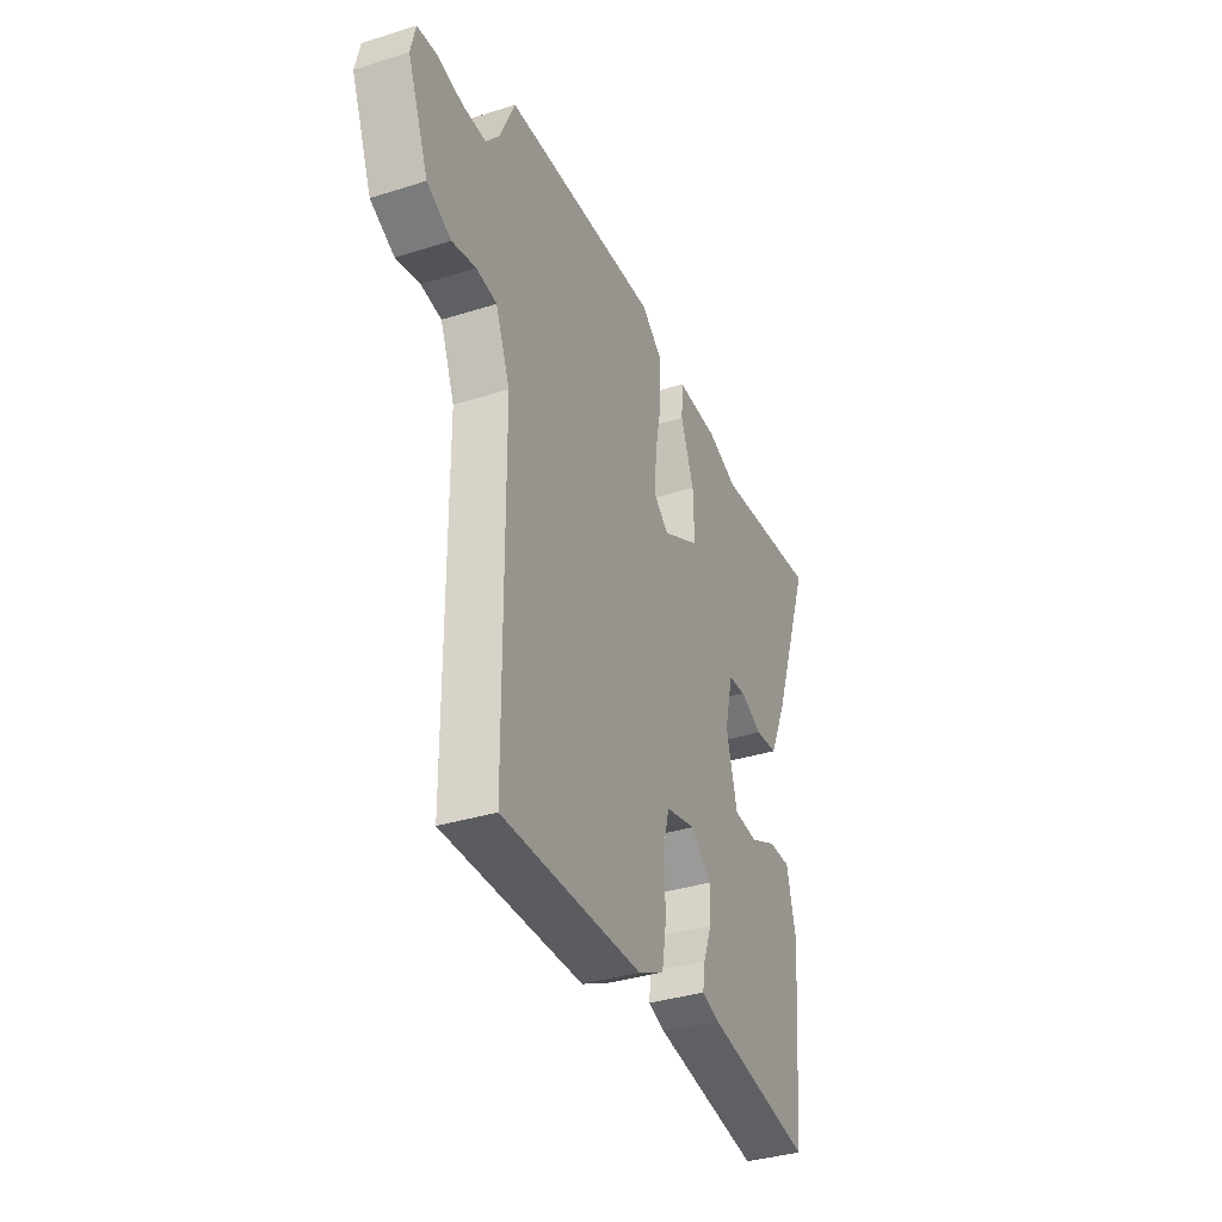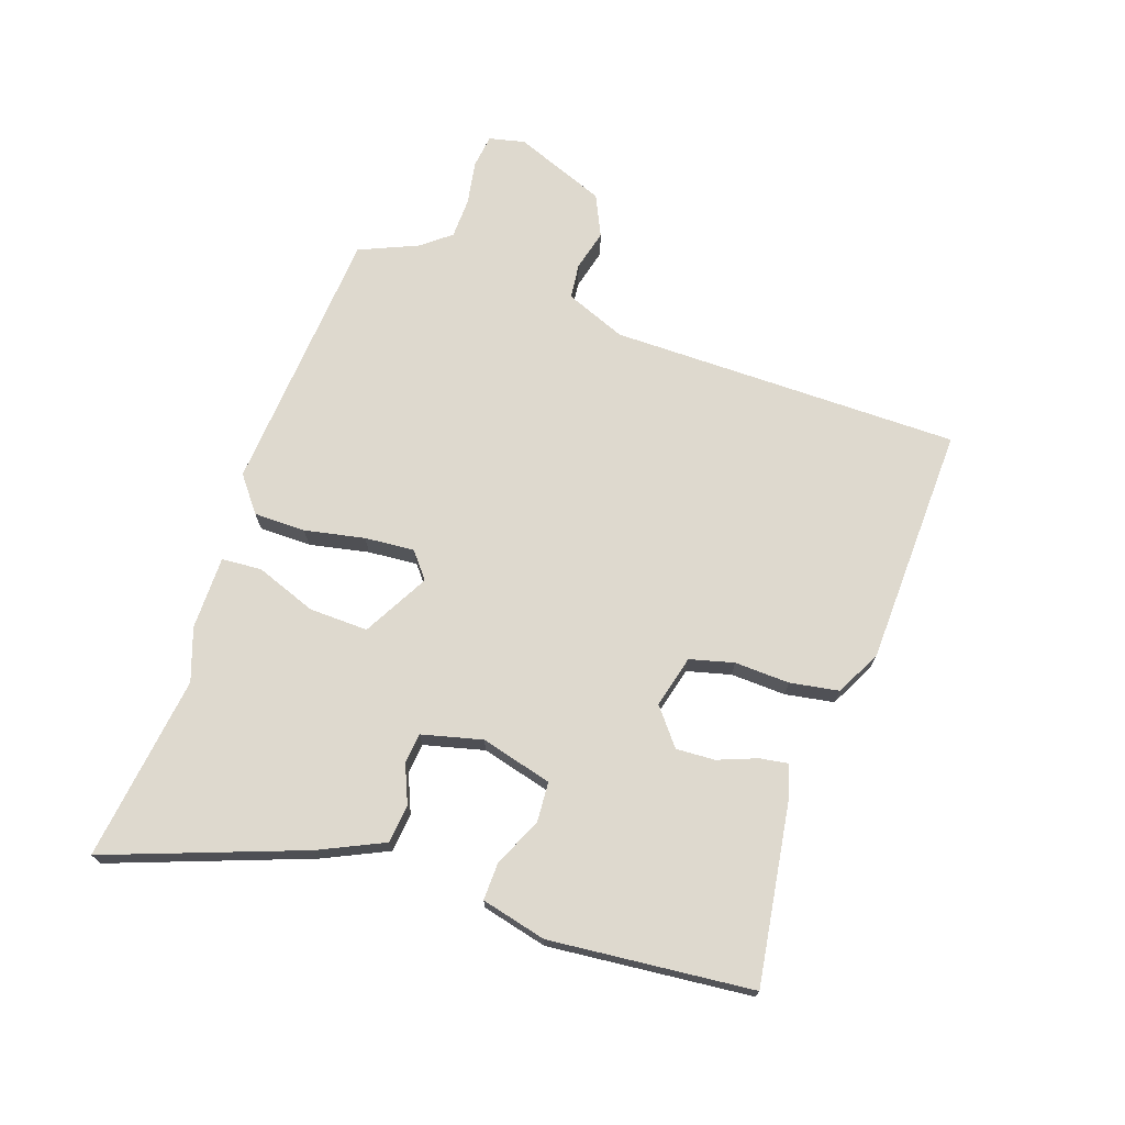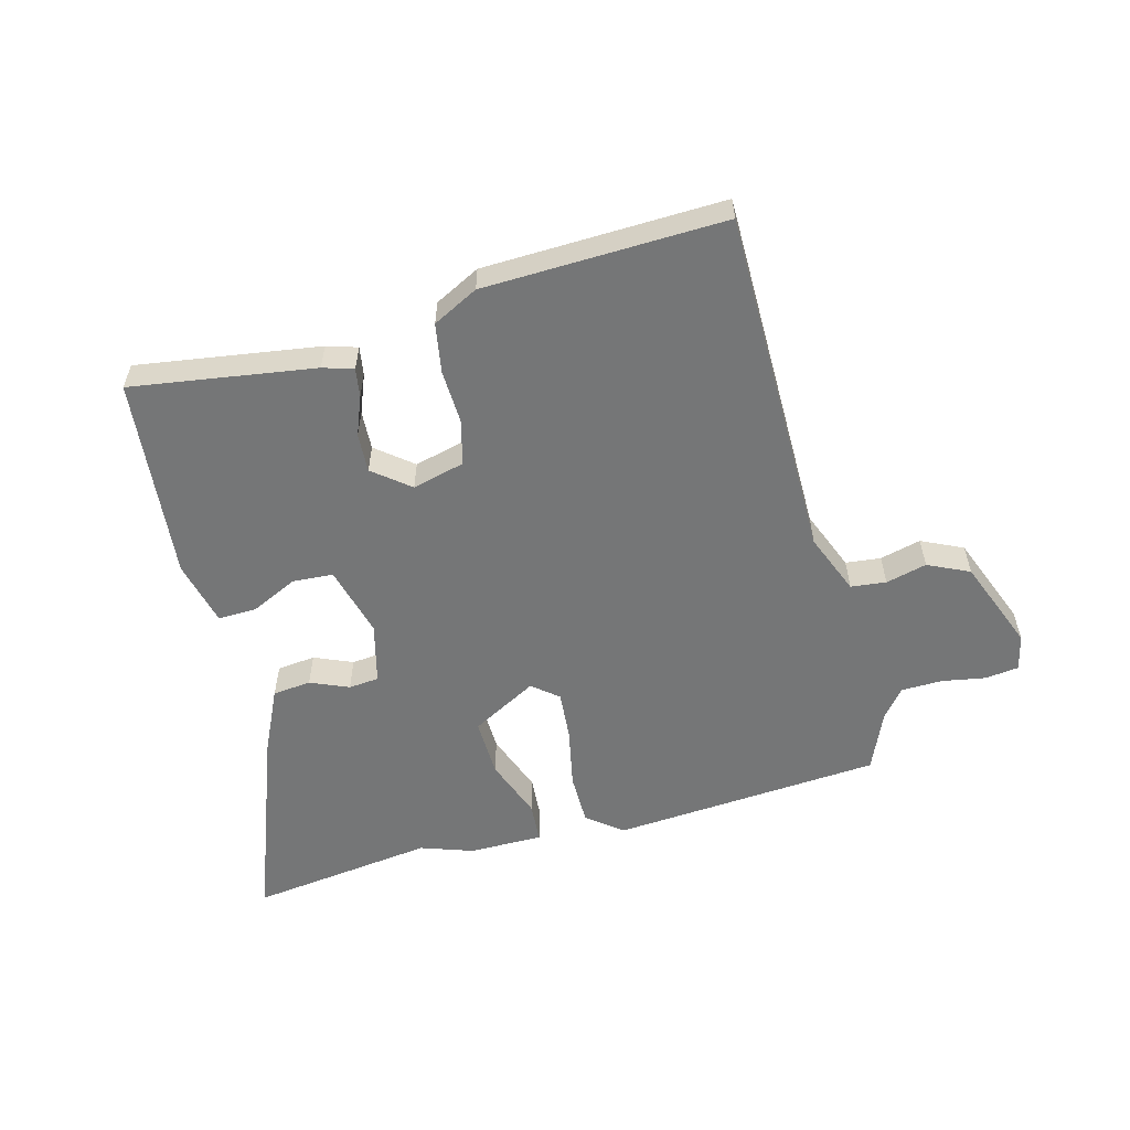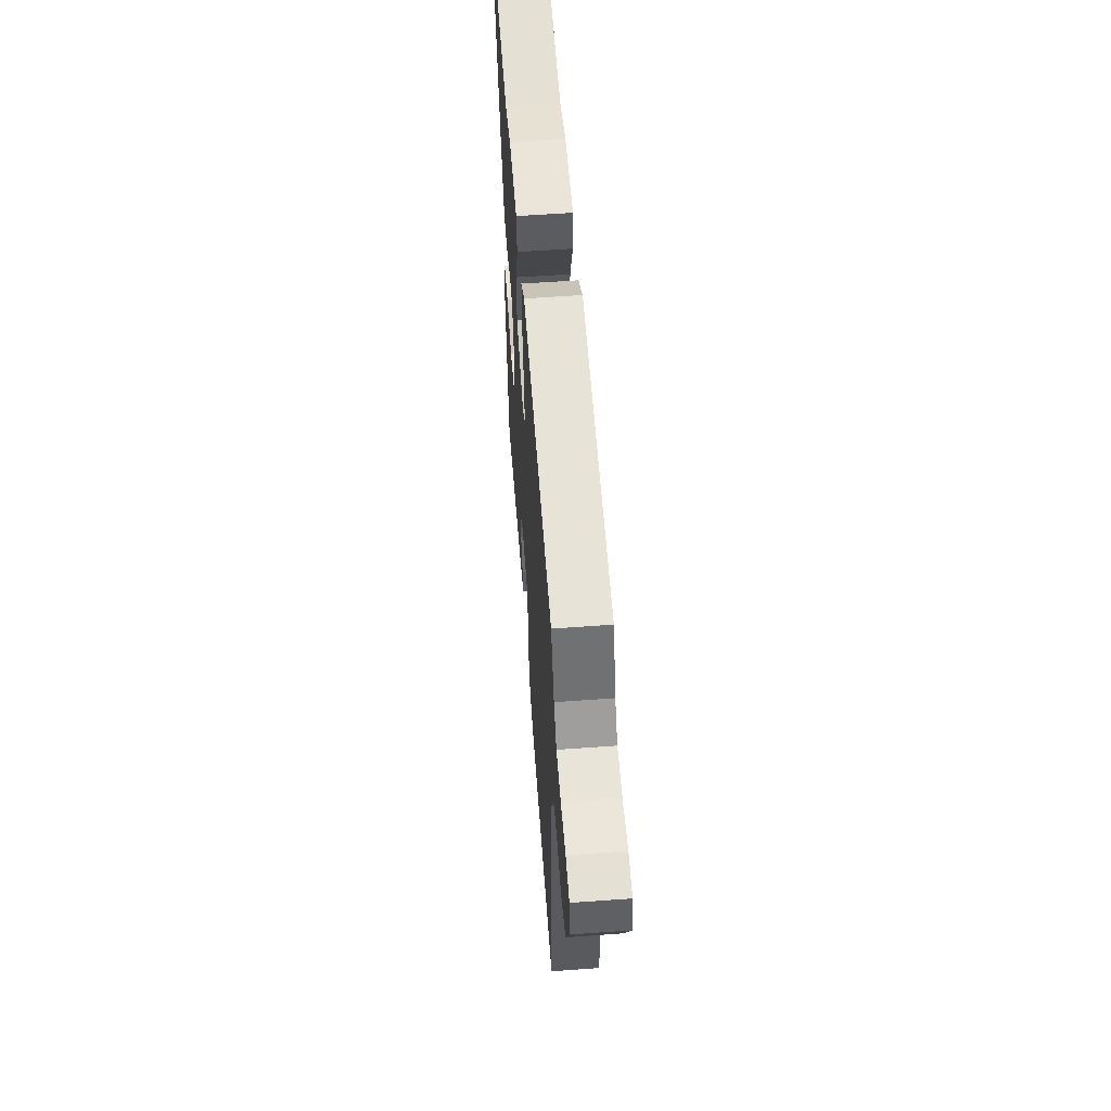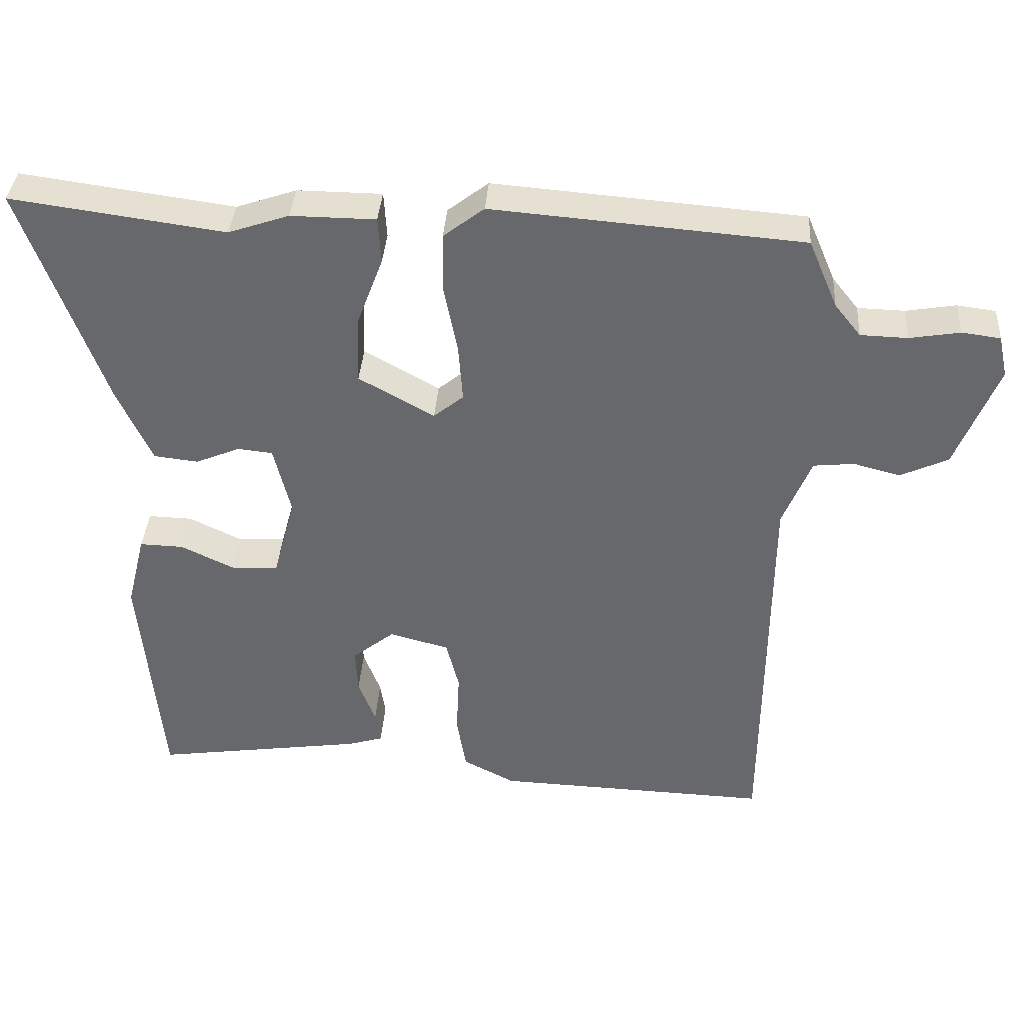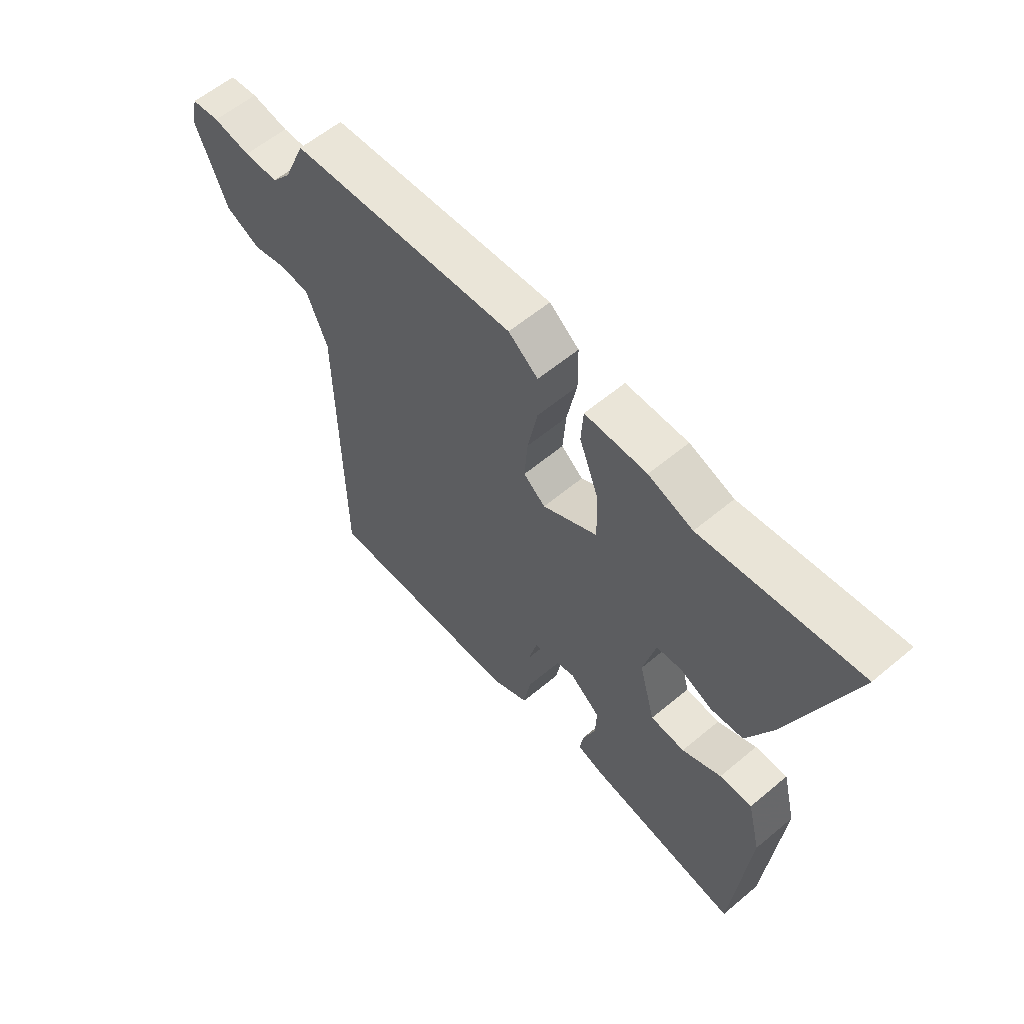
<metadata>
{"format":"obj","ext":"obj","renderer":"f3d","projection":"perspective","resolution":1024,"background":"white","views":[{"elev":-36.6,"azim":-67.8,"up":"+Z"},{"elev":71.5,"azim":108.7,"up":"+Y"},{"elev":-56.7,"azim":-165.4,"up":"+Y"},{"elev":58.3,"azim":-94.3,"up":"+Z"},{"elev":37.2,"azim":-176.1,"up":"+Z"},{"elev":59.3,"azim":49.3,"up":"+Z"}]}
</metadata>
<code>
v 0.323 0.07 0.476
v 0.623 0.07 0.517
v 0.508 0.07 0.2
v 0.46 0.07 0.096
v 0.398 0.07 0.089
v 0.336 0.07 0.115
v 0.287 0.07 0.11
v 0.263 0.07 0.012
v 0.294 0.07 -0.103
v 0.36 0.07 -0.107
v 0.435 0.07 -0.071
v 0.497 0.07 -0.069
v 0.523 0.07 -0.174
v 0.493 0.07 -0.502
v 0.197 0.07 -0.459
v 0.148 0.07 -0.444
v 0.155 0.07 -0.398
v 0.179 0.07 -0.335
v 0.182 0.07 -0.272
v 0.123 0.07 -0.225
v 0.039 0.07 -0.247
v 0.021 0.07 -0.318
v 0.025 0.07 -0.407
v 0.012 0.07 -0.486
v -0.061 0.07 -0.524
v -0.449 0.07 -0.538
v -0.454 0.07 0.028
v -0.494 0.07 0.126
v -0.551 0.07 0.132
v -0.617 0.07 0.115
v -0.684 0.07 0.146
v -0.743 0.07 0.294
v -0.73 0.07 0.352
v -0.676 0.07 0.359
v -0.605 0.07 0.347
v -0.539 0.07 0.349
v -0.502 0.07 0.395
v -0.461 0.07 0.491
v -0.026 0.07 0.526
v 0.031 0.07 0.482
v 0.032 0.07 0.398
v 0.013 0.07 0.301
v 0.007 0.07 0.221
v 0.049 0.07 0.187
v 0.155 0.07 0.246
v 0.152 0.07 0.341
v 0.115 0.07 0.439
v 0.119 0.07 0.504
v 0.238 0.07 0.505
v 0.323 0 0.476
v 0.623 0 0.517
v 0.508 0 0.2
v 0.46 0 0.096
v 0.398 0 0.089
v 0.336 0 0.115
v 0.287 0 0.11
v 0.263 0 0.012
v 0.294 0 -0.103
v 0.36 0 -0.107
v 0.435 0 -0.071
v 0.497 0 -0.069
v 0.523 0 -0.174
v 0.493 0 -0.502
v 0.197 0 -0.459
v 0.148 0 -0.444
v 0.155 0 -0.398
v 0.179 0 -0.335
v 0.182 0 -0.272
v 0.123 0 -0.225
v 0.039 0 -0.247
v 0.021 0 -0.318
v 0.025 0 -0.407
v 0.012 0 -0.486
v -0.061 0 -0.524
v -0.449 0 -0.538
v -0.454 0 0.028
v -0.494 0 0.126
v -0.551 0 0.132
v -0.617 0 0.115
v -0.684 0 0.146
v -0.743 0 0.294
v -0.73 0 0.352
v -0.676 0 0.359
v -0.605 0 0.347
v -0.539 0 0.349
v -0.502 0 0.395
v -0.461 0 0.491
v -0.026 0 0.526
v 0.031 0 0.482
v 0.032 0 0.398
v 0.013 0 0.301
v 0.007 0 0.221
v 0.049 0 0.187
v 0.155 0 0.246
v 0.152 0 0.341
v 0.115 0 0.439
v 0.119 0 0.504
v 0.238 0 0.505
f 48 49 1
f 47 48 1
f 46 47 1
f 4 5 6
f 3 4 6
f 2 3 6
f 1 2 6
f 46 1 6
f 45 46 6
f 44 45 6 7
f 40 41 42
f 39 40 42
f 38 39 42
f 37 38 42
f 36 37 42 43
f 35 36 43 44
f 33 34 35
f 32 33 35
f 31 32 35
f 30 31 35
f 29 30 35
f 35 44 7
f 29 35 7
f 28 29 7
f 25 26 27
f 24 25 27
f 23 24 27
f 22 23 27
f 21 22 27 28
f 16 17 18
f 15 16 18
f 14 15 18
f 13 14 18
f 12 13 18
f 11 12 18
f 10 11 18
f 9 10 18 19
f 8 9 19 20
f 20 21 28
f 8 20 28
f 7 8 28
f 50 98 97
f 50 97 96
f 50 96 95
f 55 54 53
f 55 53 52
f 55 52 51
f 55 51 50
f 55 50 95
f 55 95 94
f 56 55 94 93
f 91 90 89
f 91 89 88
f 91 88 87
f 91 87 86
f 92 91 86 85
f 93 92 85 84
f 84 83 82
f 84 82 81
f 84 81 80
f 84 80 79
f 84 79 78
f 56 93 84
f 56 84 78
f 56 78 77
f 76 75 74
f 76 74 73
f 76 73 72
f 76 72 71
f 77 76 71 70
f 67 66 65
f 67 65 64
f 67 64 63
f 67 63 62
f 67 62 61
f 67 61 60
f 67 60 59
f 68 67 59 58
f 69 68 58 57
f 77 70 69
f 77 69 57
f 77 57 56
f 1 50 51 2
f 2 51 52 3
f 3 52 53 4
f 4 53 54 5
f 5 54 55 6
f 6 55 56 7
f 7 56 57 8
f 8 57 58 9
f 9 58 59 10
f 10 59 60 11
f 11 60 61 12
f 12 61 62 13
f 13 62 63 14
f 14 63 64 15
f 15 64 65 16
f 16 65 66 17
f 17 66 67 18
f 18 67 68 19
f 19 68 69 20
f 20 69 70 21
f 21 70 71 22
f 22 71 72 23
f 23 72 73 24
f 24 73 74 25
f 25 74 75 26
f 26 75 76 27
f 27 76 77 28
f 28 77 78 29
f 29 78 79 30
f 30 79 80 31
f 31 80 81 32
f 32 81 82 33
f 33 82 83 34
f 34 83 84 35
f 35 84 85 36
f 36 85 86 37
f 37 86 87 38
f 38 87 88 39
f 39 88 89 40
f 40 89 90 41
f 41 90 91 42
f 42 91 92 43
f 43 92 93 44
f 44 93 94 45
f 45 94 95 46
f 46 95 96 47
f 47 96 97 48
f 48 97 98 49
f 49 98 50 1

</code>
